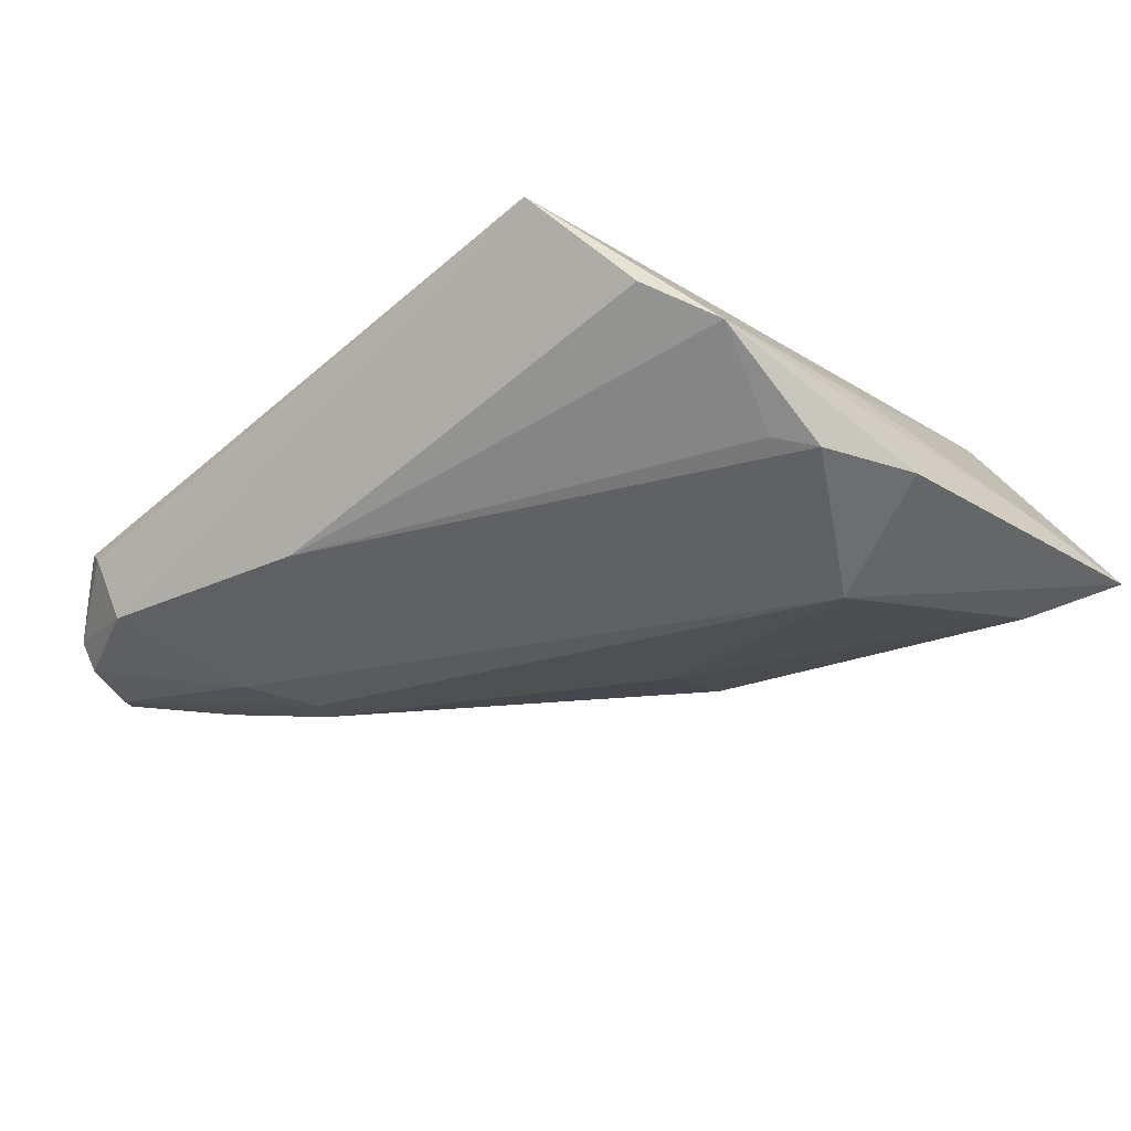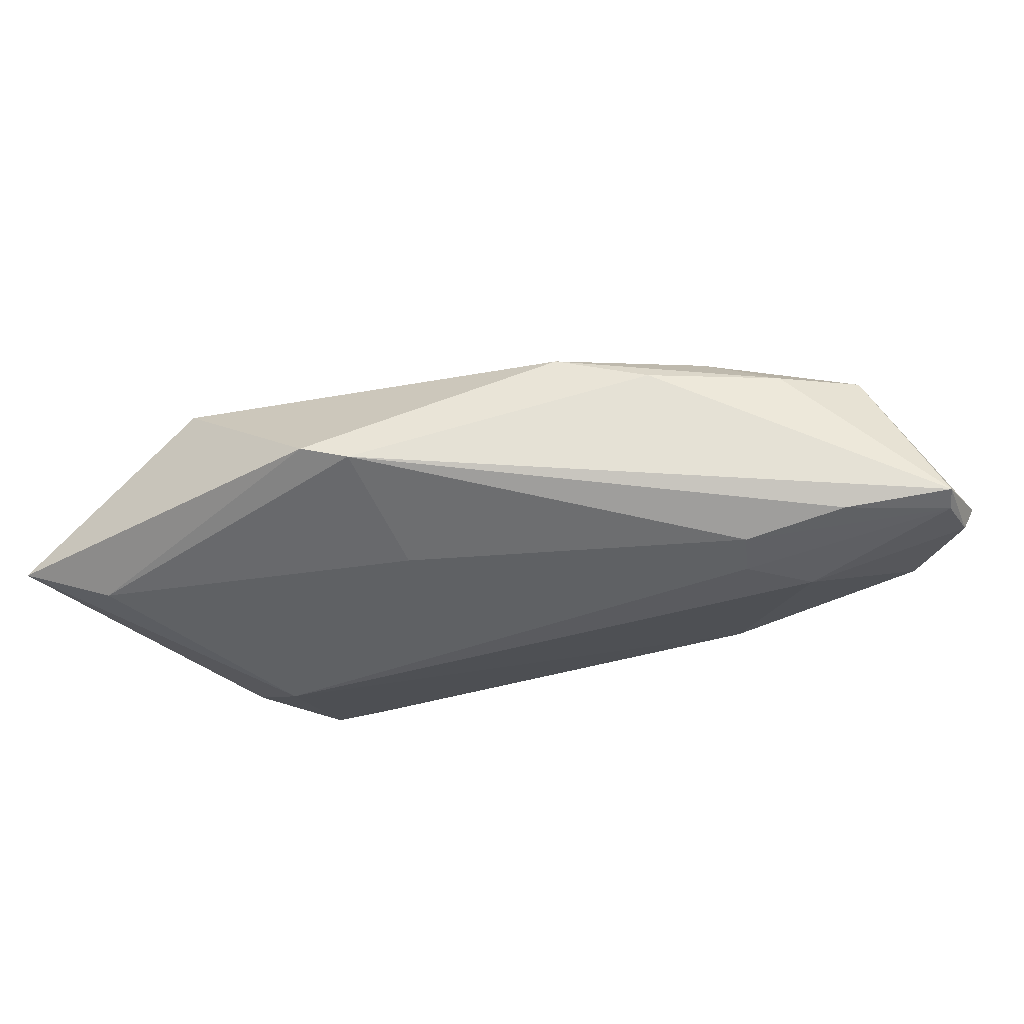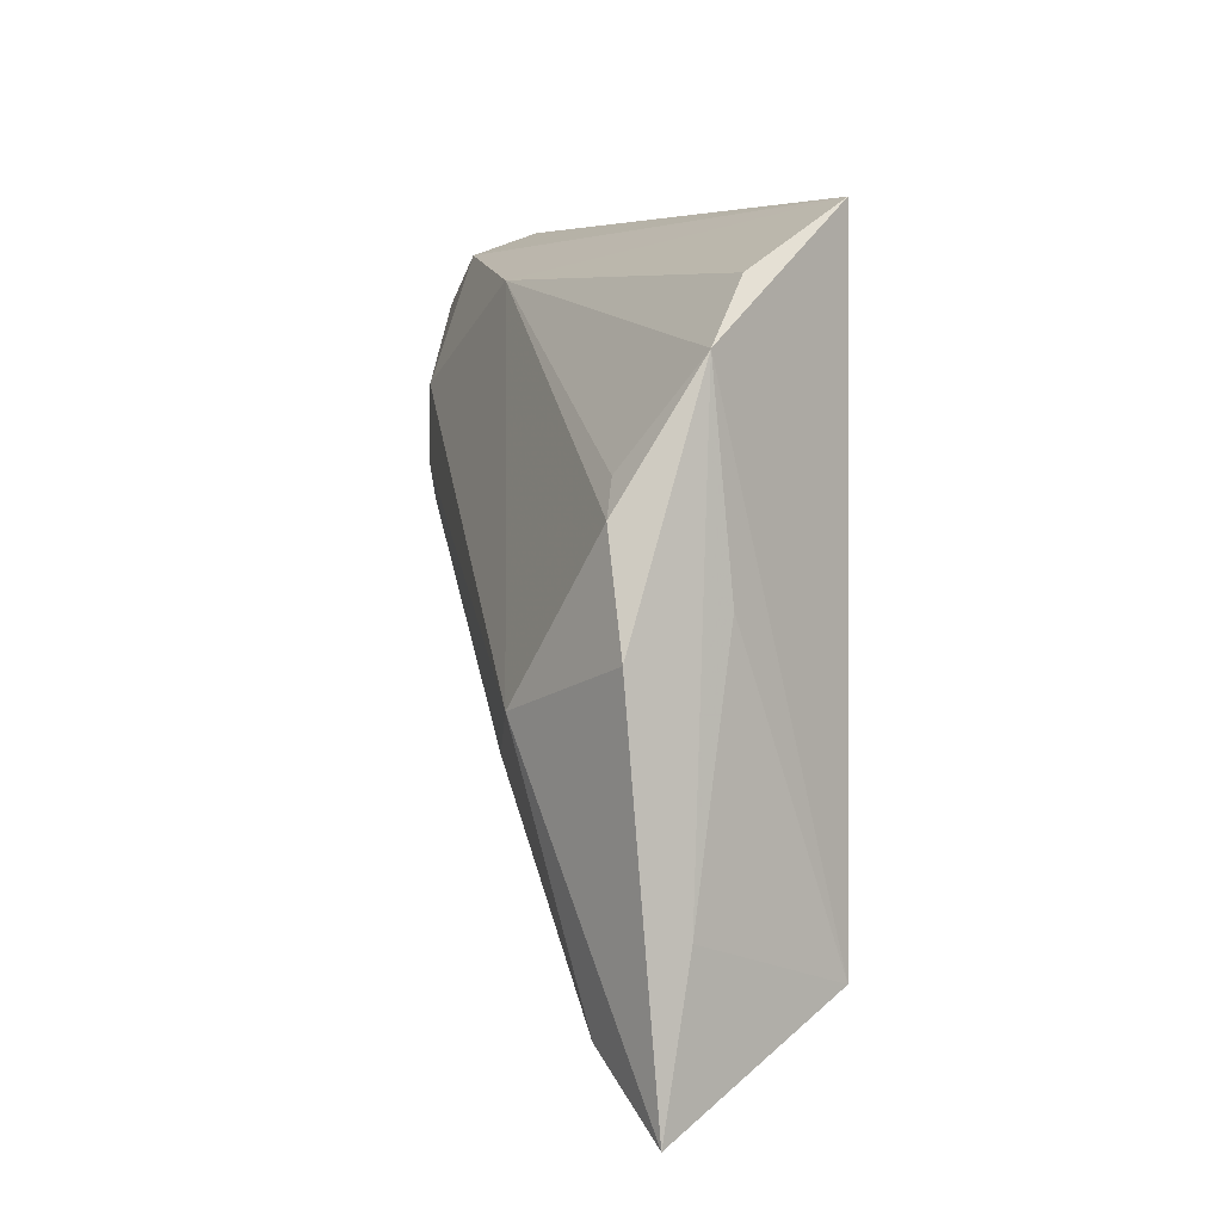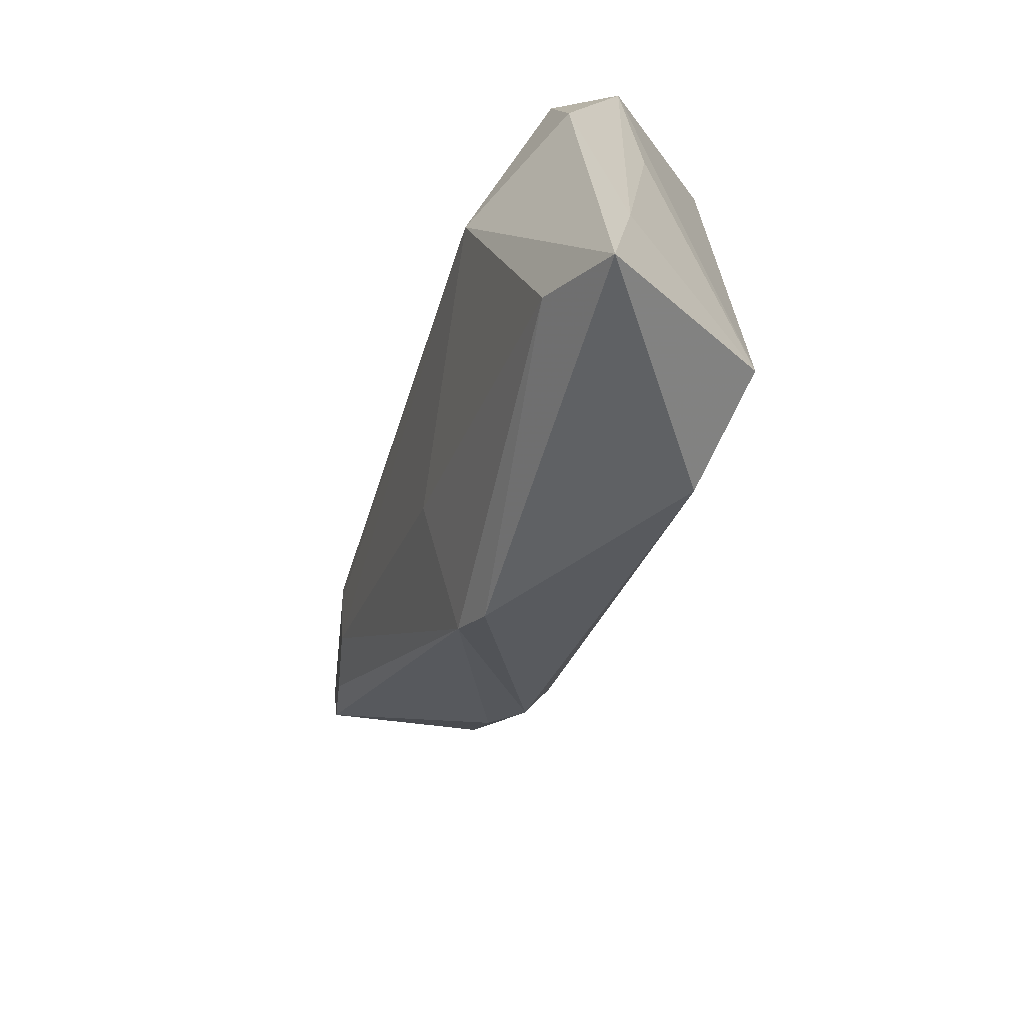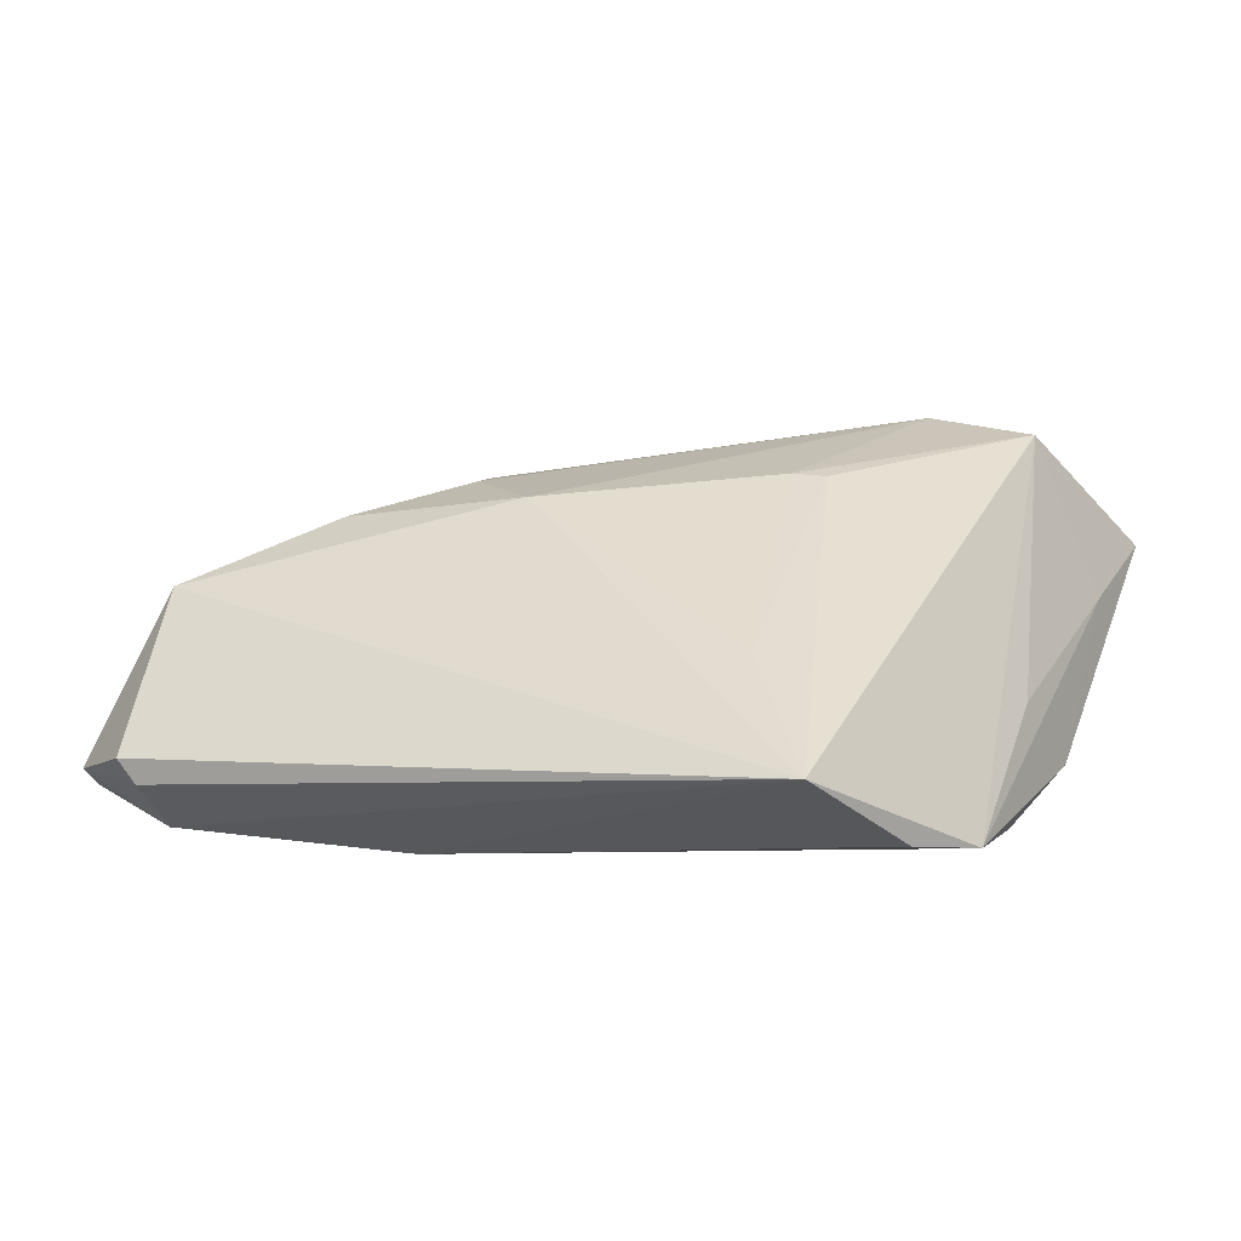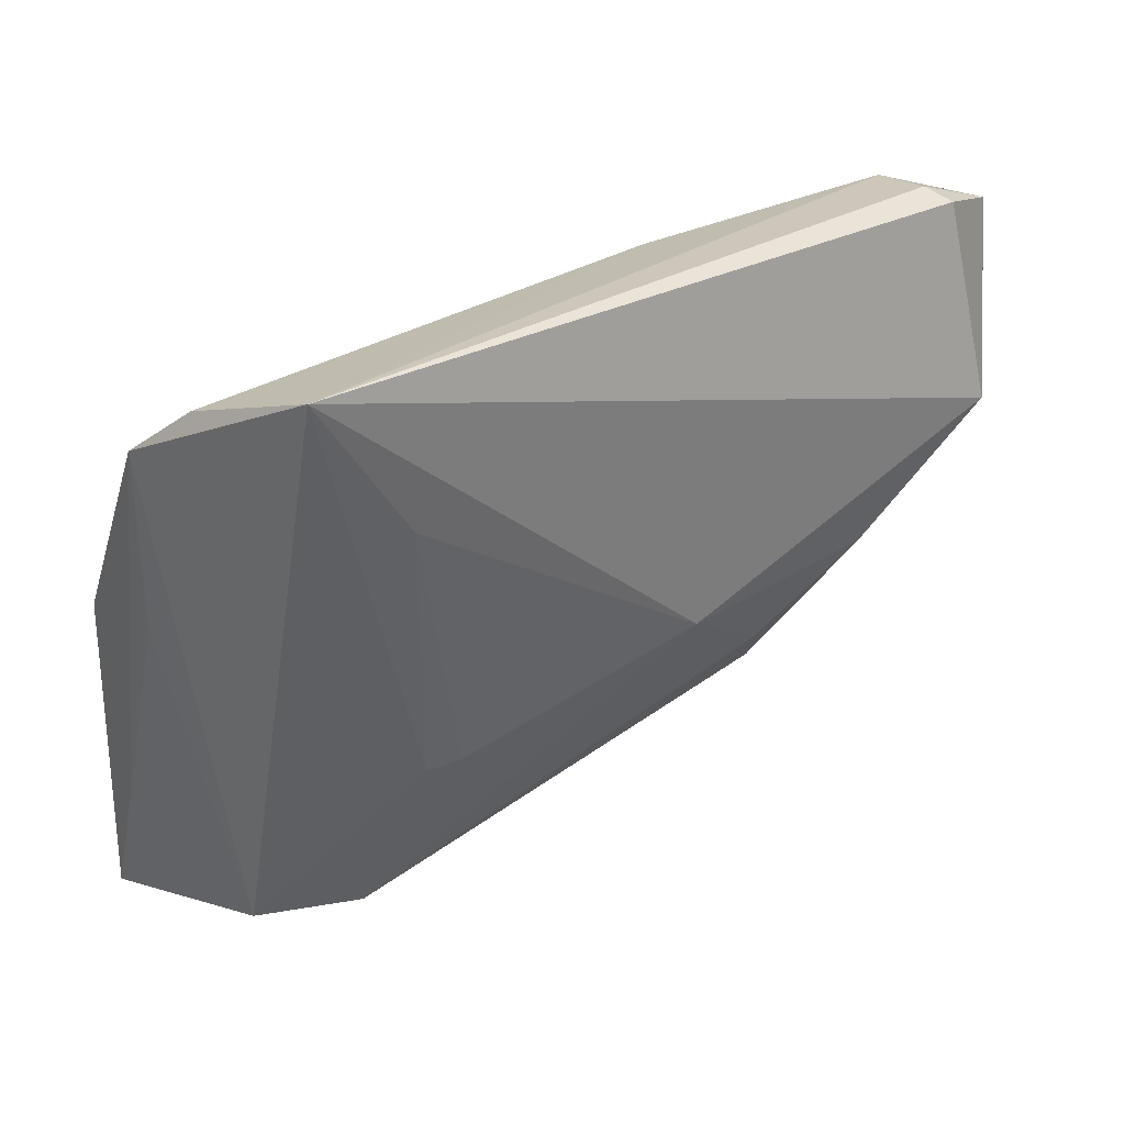
<metadata>
{"format":"obj","ext":"obj","renderer":"f3d","projection":"perspective","resolution":1024,"background":"white","views":[{"elev":-30.5,"azim":-138.4,"up":"+Z"},{"elev":-35.9,"azim":43.2,"up":"+Z"},{"elev":5.4,"azim":-100.6,"up":"+Y"},{"elev":-58.9,"azim":-106.5,"up":"+Y"},{"elev":36.0,"azim":-163.2,"up":"+Z"},{"elev":40.6,"azim":-17.6,"up":"+Y"}]}
</metadata>
<code>
v 0.04957 0.01292 0.006918
v -0.008927 -0.01416 0.01497
v -0.0416 -0.004087 -0.008539
v -0.03065 0.02705 0.003669
v -0.0376 0.007093 -0.00908
v 0.05547 0.02018 -0.01114
v 0.05372 0.0263 -0.01001
v -0.03723 -0.0003064 0.001454
v 0.04709 0.03289 0.0002904
v 0.05718 0.01796 -0.01034
v -0.04141 -0.02653 -0.002803
v 0.04315 0.03138 -0.008912
v -0.03646 0.02078 -0.0003572
v 0.03605 0.00523 -0.01402
v 0.04472 0.03394 -0.001717
v -0.01269 0.017 0.01504
v 0.03589 -0.0006334 0.009566
v 0.005887 -0.03209 -0.00655
v 0.01794 0.02788 -0.009039
v -0.04386 -0.04264 -0.005829
v -0.0318 -0.03279 0.01278
v 0.001266 -0.03566 -0.00494
v -0.01952 -0.03684 0.01043
v -0.02174 0.03394 0.01504
v 0.03311 0.009087 -0.01498
v 0.03346 -0.008743 0.004502
v 0.02529 -0.01642 0.006683
v 0.01644 -0.003316 0.01404
v 0.05425 0.02797 -0.006688
v -0.02829 -0.009242 -0.01592
v 0.04705 0.01038 -0.01201
v -0.03385 0.01054 -0.007952
v 0.04404 0.003799 0.005567
v 0.0368 0.01749 -0.01447
v -0.01274 -0.01463 0.01504
v 0.001431 -0.01733 -0.01207
v -0.03484 -0.03587 -0.009773
v 0.02481 -0.01128 0.009517
f 4 24 19
f 3 30 20
f 20 30 37
f 20 21 11
f 11 21 8
f 11 3 20
f 23 21 20
f 23 2 21
f 9 1 29
f 24 1 9
f 5 19 30
f 30 3 5
f 29 1 10
f 10 26 18
f 30 19 34
f 36 37 30
f 30 14 36
f 18 37 36
f 36 14 18
f 24 21 35
f 21 2 35
f 24 35 16
f 16 35 2
f 28 23 38
f 2 23 28
f 28 16 2
f 28 1 24
f 24 16 28
f 12 19 24
f 12 34 19
f 38 23 27
f 18 26 27
f 19 5 32
f 13 5 3
f 13 32 5
f 4 19 13
f 19 32 13
f 13 24 4
f 13 11 8
f 3 11 13
f 13 21 24
f 8 21 13
f 33 10 1
f 26 10 33
f 33 27 26
f 18 14 31
f 31 10 18
f 25 14 30
f 30 34 25
f 17 28 38
f 1 28 17
f 38 27 17
f 17 33 1
f 27 33 17
f 18 27 22
f 22 27 23
f 22 23 20
f 20 37 22
f 22 37 18
f 24 9 15
f 15 12 24
f 15 9 29
f 29 12 15
f 29 10 7
f 7 12 29
f 34 12 7
f 6 7 10
f 34 7 6
f 6 25 34
f 10 31 6
f 6 31 14
f 14 25 6

</code>
